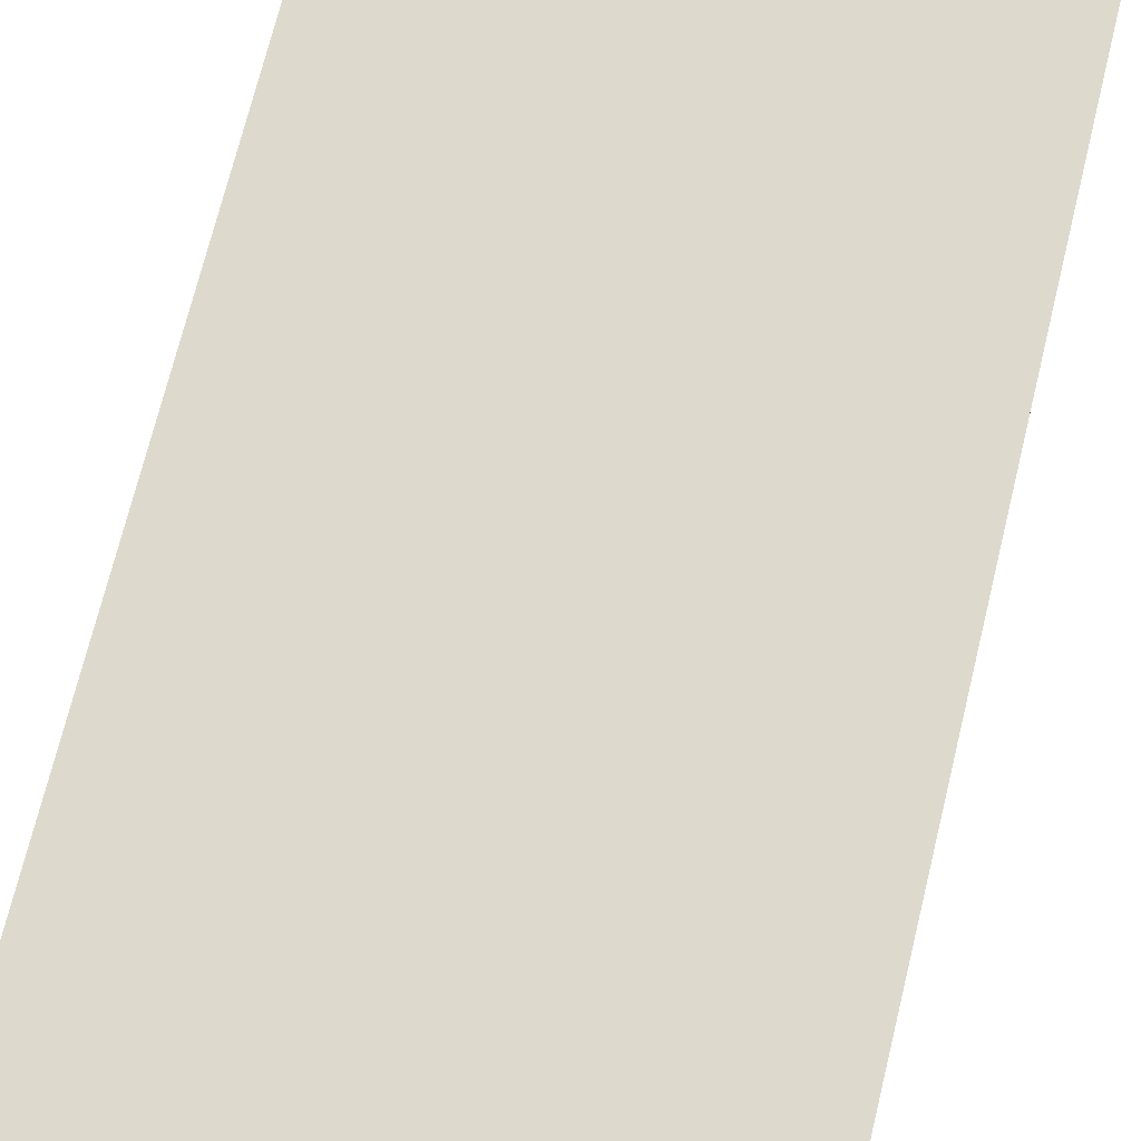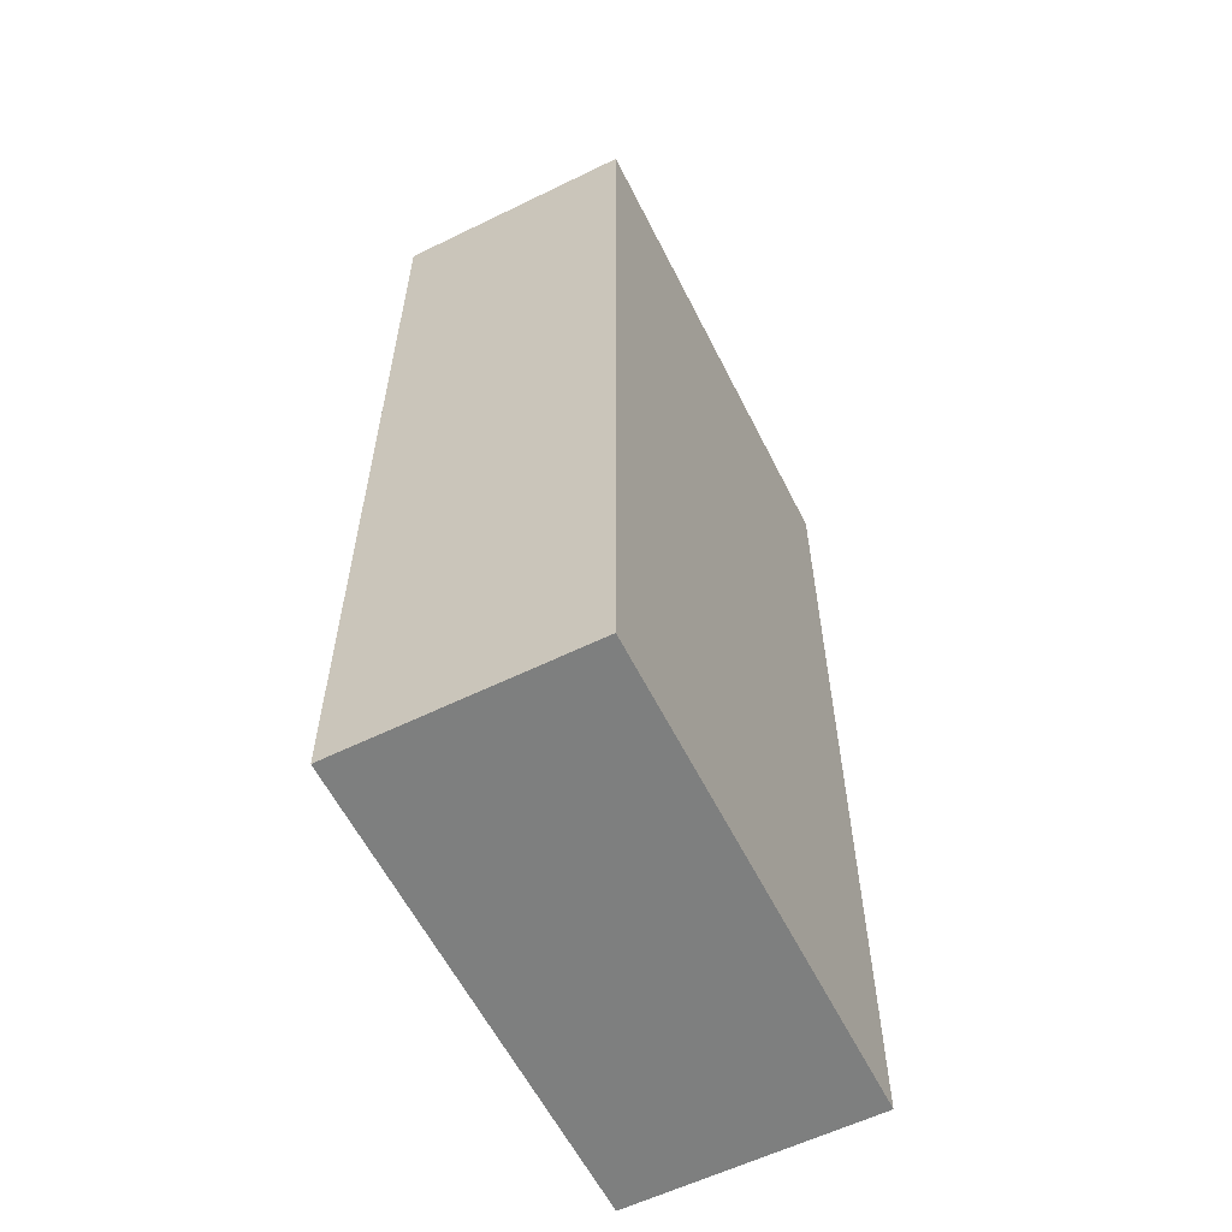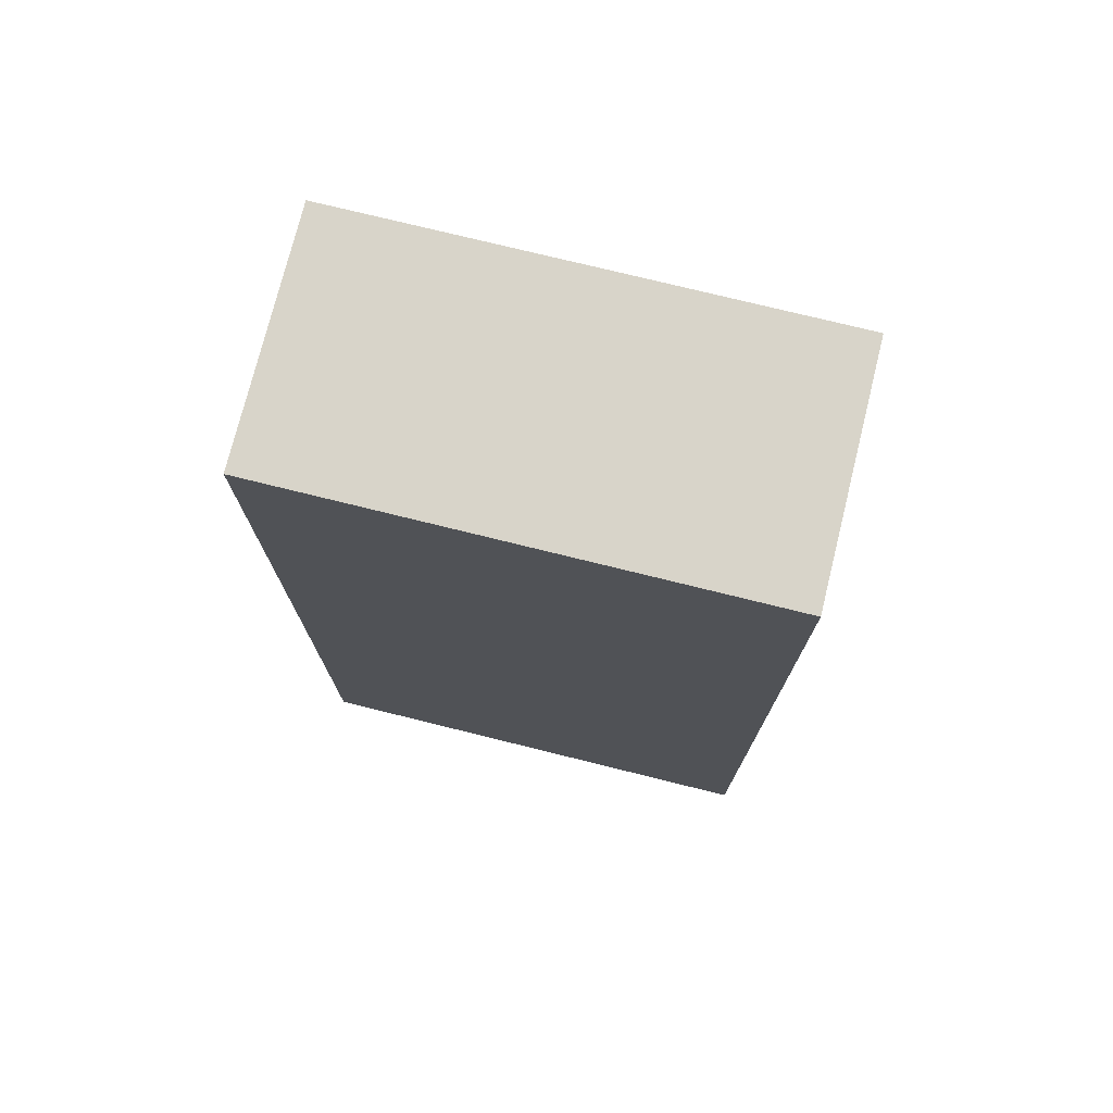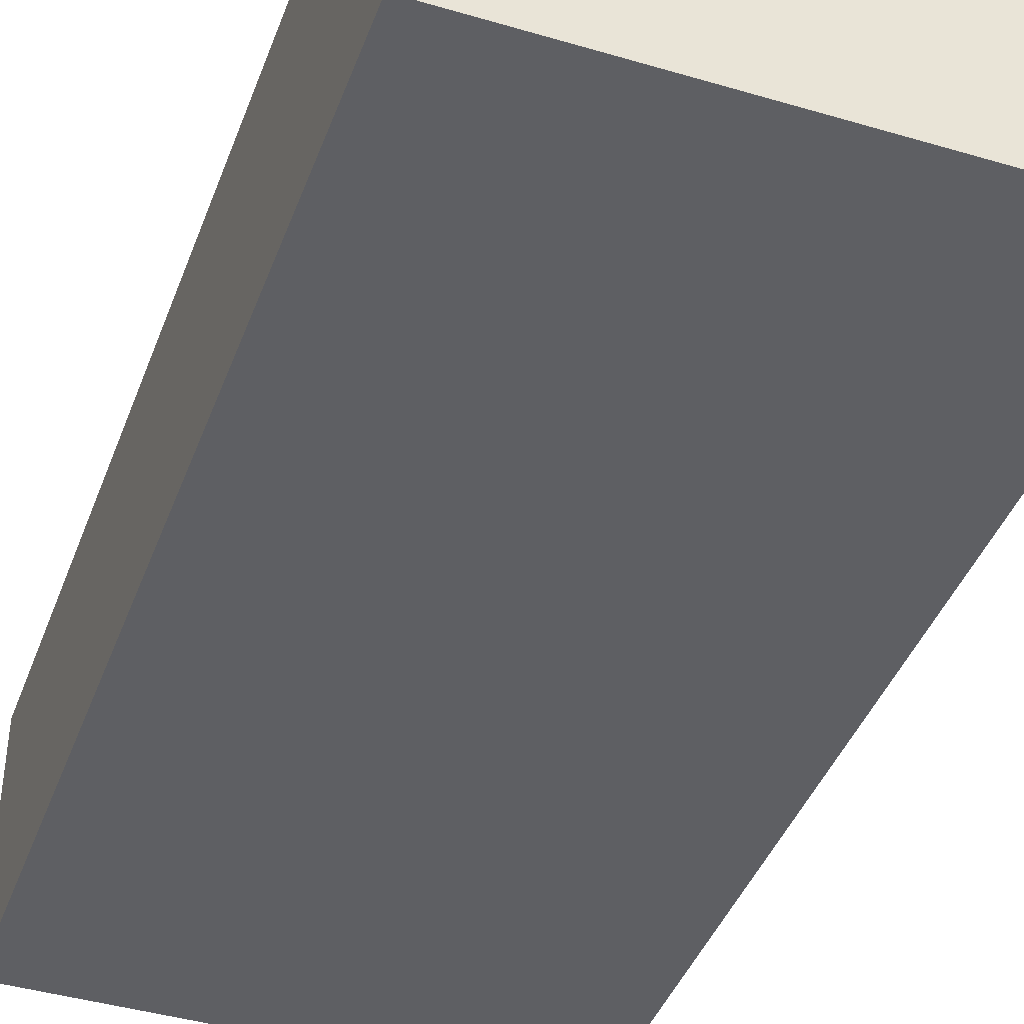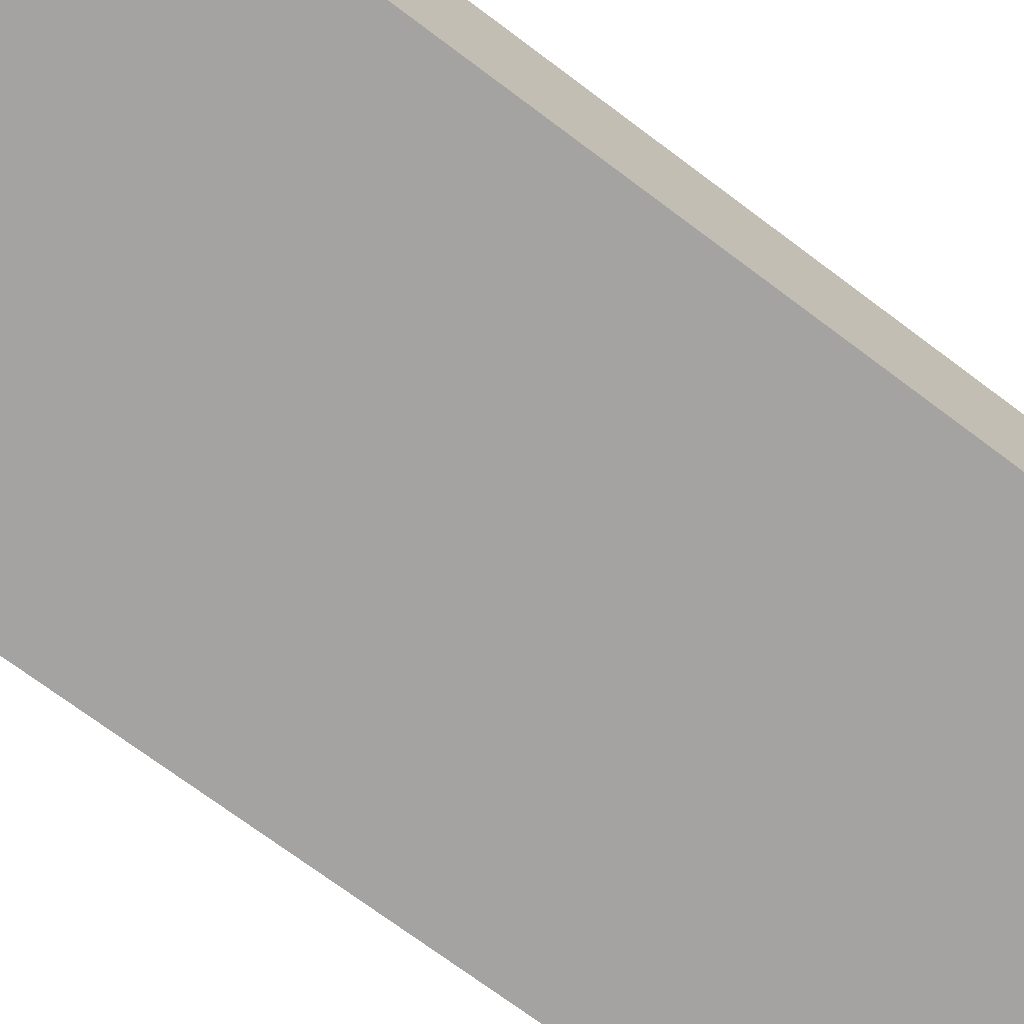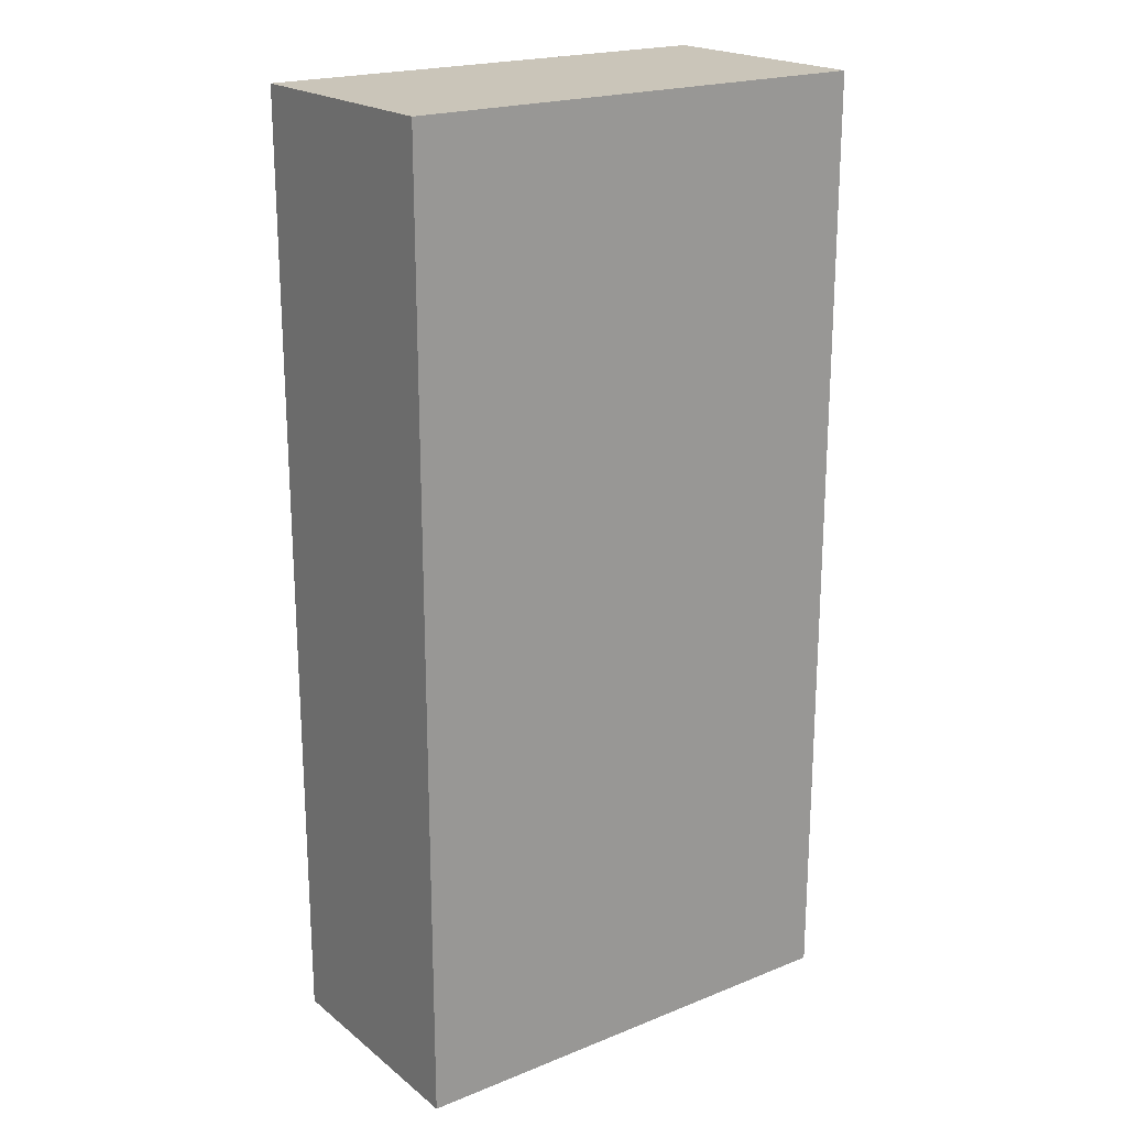
<metadata>
{"format":"obj","ext":"obj","renderer":"f3d","projection":"perspective","resolution":1024,"background":"white","views":[{"elev":72.0,"azim":-166.2,"up":"+Y"},{"elev":-59.6,"azim":116.6,"up":"+Z"},{"elev":75.3,"azim":-166.1,"up":"+Z"},{"elev":-42.0,"azim":160.4,"up":"+Y"},{"elev":-73.1,"azim":53.3,"up":"+Y"},{"elev":20.6,"azim":144.1,"up":"+Z"}]}
</metadata>
<code>
g pb_Mesh172436
v 0 2 -6
v -4 2 -6
v 0 4 -6
v -4 4 -6
v -4 2 -6
v -4 2 -14
v -4 4 -6
v -4 4 -14
v -4 2 -14
v 0 2 -14
v -4 4 -14
v 0 4 -14
v 0 2 -14
v 0 2 -6
v 0 4 -14
v 0 4 -6
v 0 4 -6
v -4 4 -6
v 0 4 -14
v -4 4 -14
v 0 2 -14
v -4 2 -14
v 0 2 -6
v -4 2 -6
g pb_Mesh172436_0
f 3 2 1
f 3 4 2
f 7 6 5
f 7 8 6
f 11 10 9
f 11 12 10
f 15 14 13
f 15 16 14
f 19 18 17
f 19 20 18
f 23 22 21
f 23 24 22

</code>
